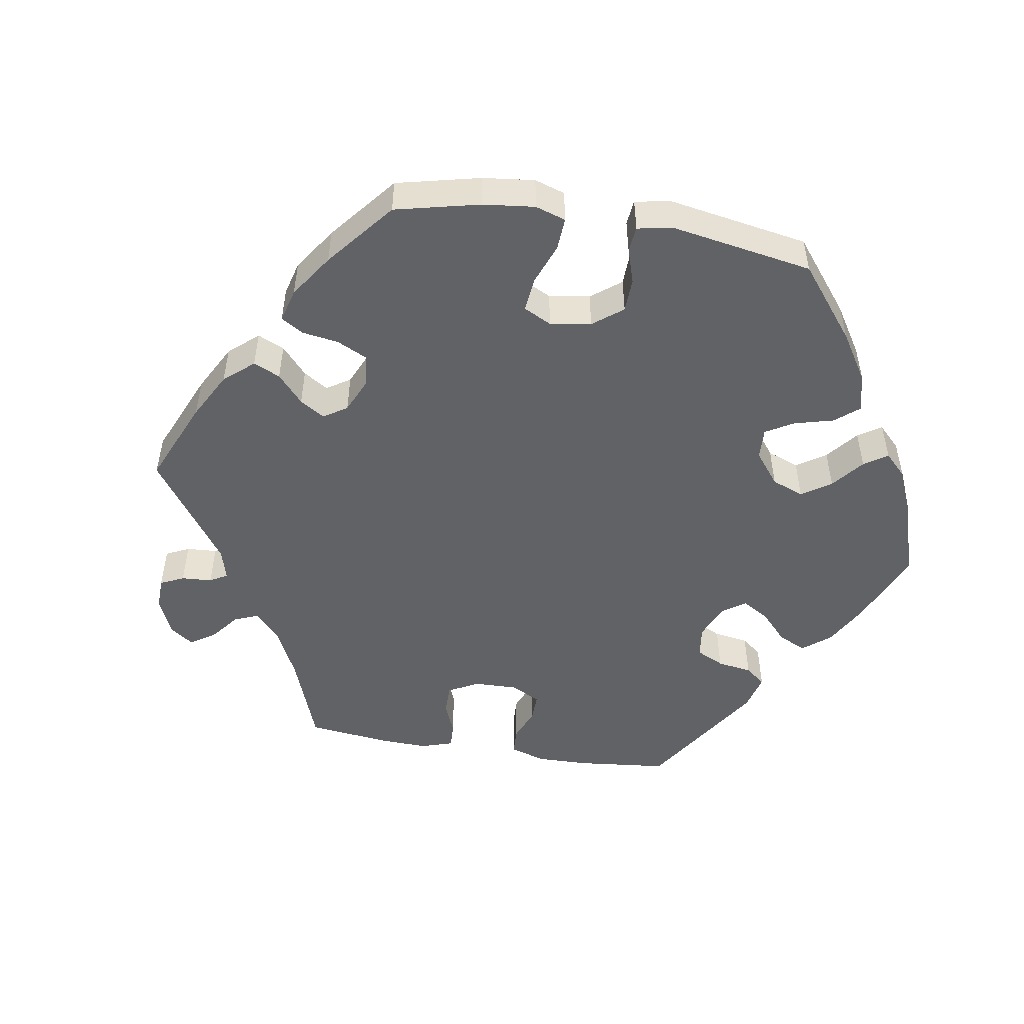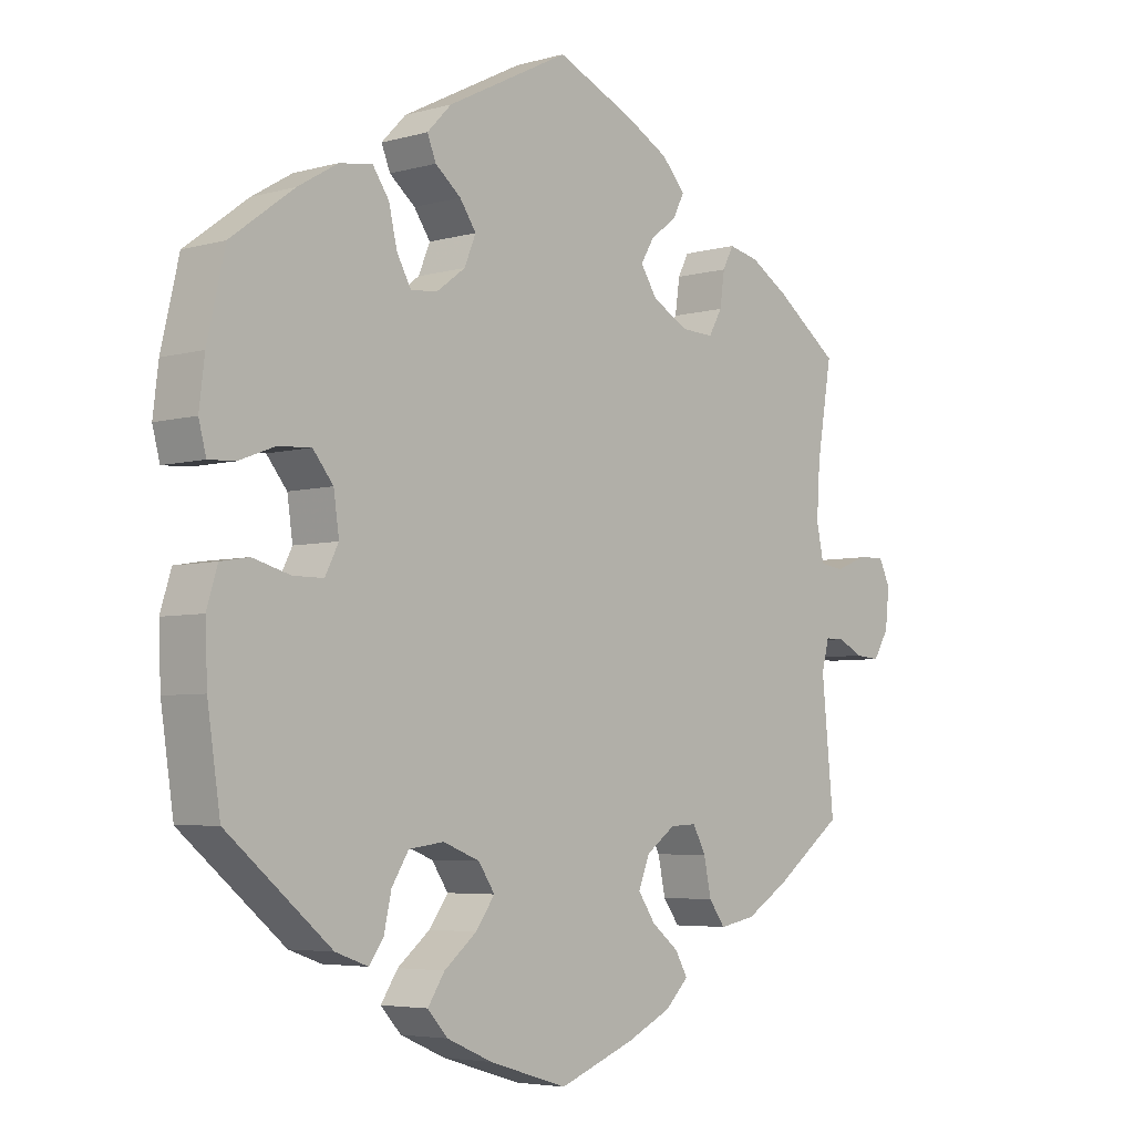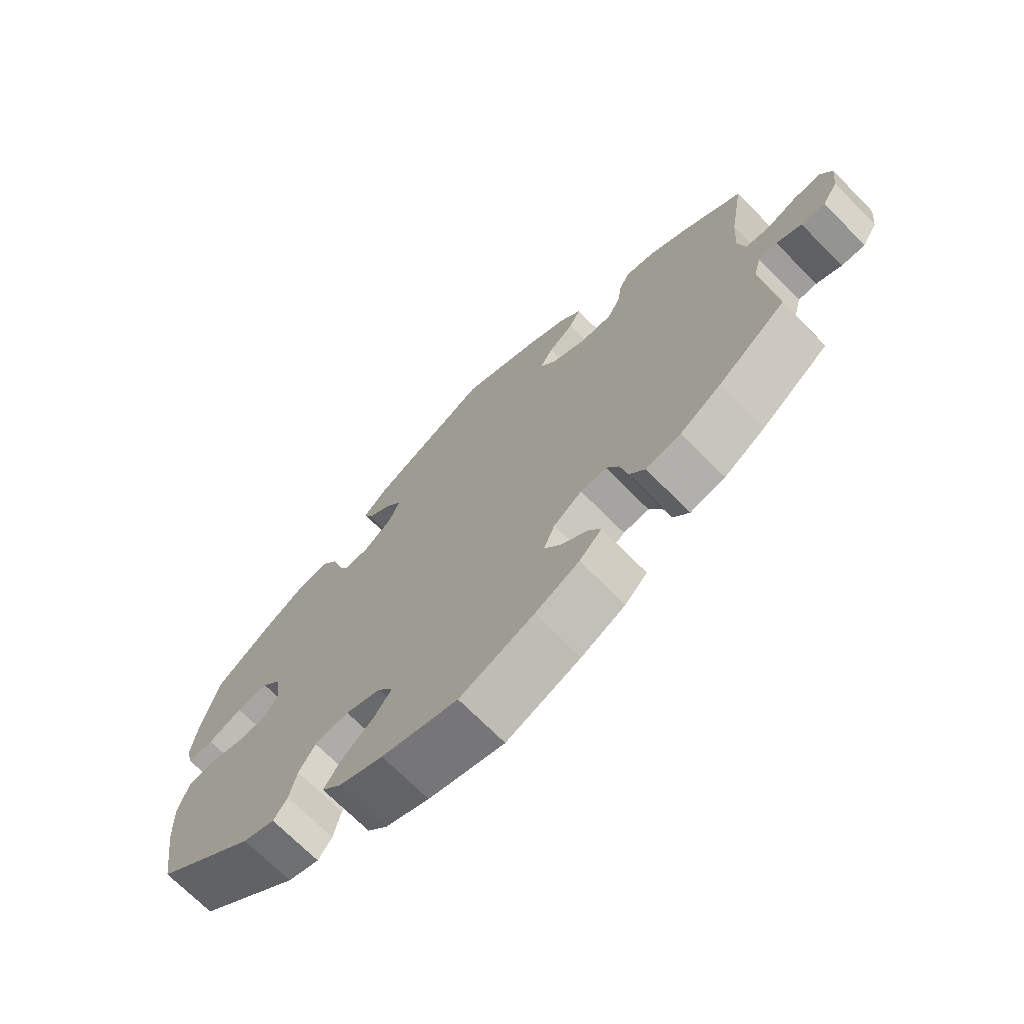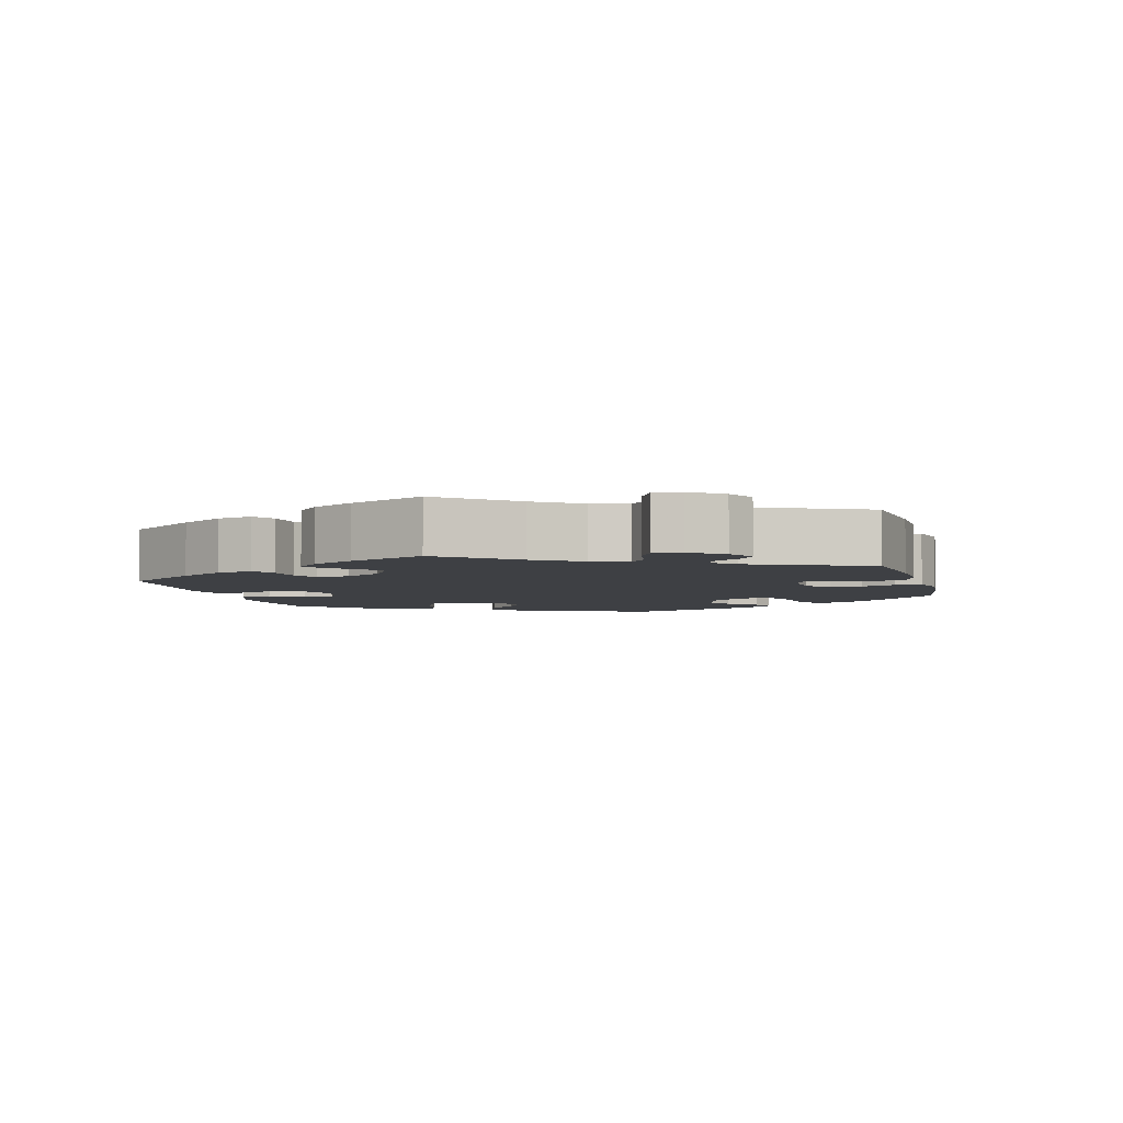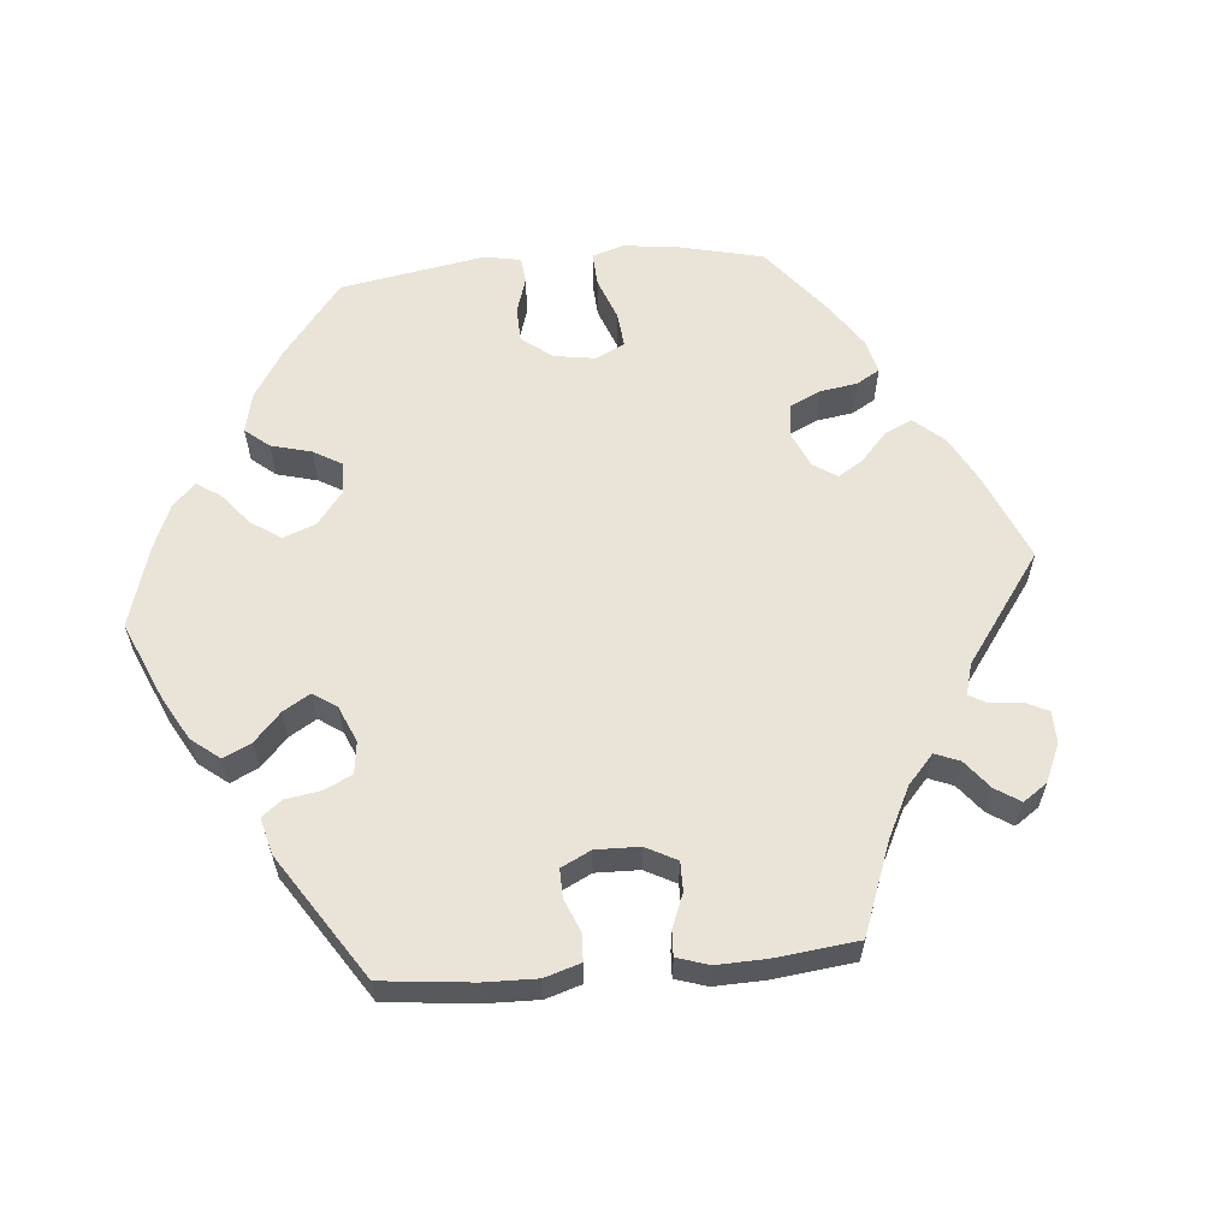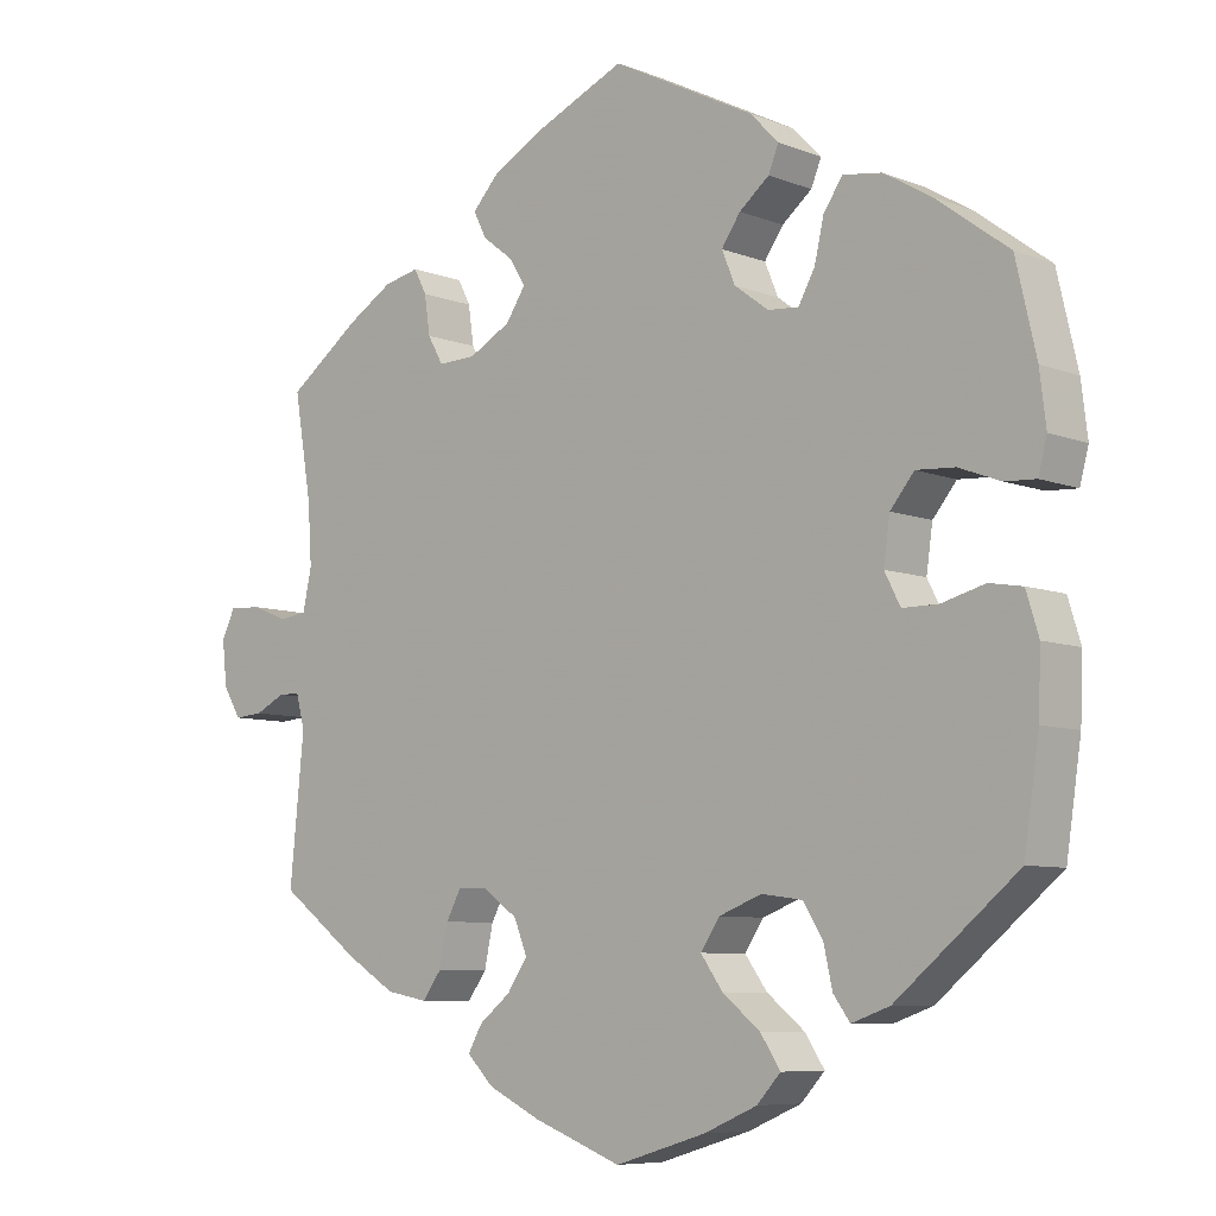
<metadata>
{"format":"obj","ext":"obj","renderer":"f3d","projection":"perspective","resolution":1024,"background":"white","views":[{"elev":-50.5,"azim":-159.4,"up":"+Y"},{"elev":-4.8,"azim":-48.2,"up":"+Z"},{"elev":-70.9,"azim":44.7,"up":"+Z"},{"elev":-4.6,"azim":75.0,"up":"+Y"},{"elev":60.8,"azim":24.8,"up":"+Y"},{"elev":-7.4,"azim":-138.0,"up":"+Z"}]}
</metadata>
<code>
v 0.114 0.07 0.527
v 0.178 0.07 0.492
v 0.213 0.07 0.454
v 0.196 0.07 0.421
v 0.157 0.07 0.391
v 0.137 0.07 0.358
v 0.162 0.07 0.32
v 0.215 0.07 0.291
v 0.263 0.07 0.289
v 0.283 0.07 0.324
v 0.29 0.07 0.373
v 0.306 0.07 0.404
v 0.351 0.07 0.394
v 0.408 0.07 0.359
v 0.501 0.07 0.29
v 0.479 0.07 0.159
v 0.474 0.07 0.082
v 0.485 0.07 0.03
v 0.521 0.07 0.025
v 0.567 0.07 0.043
v 0.608 0.07 0.045
v 0.625 0.07 0.009
v 0.619 0.07 -0.047
v 0.596 0.07 -0.085
v 0.56 0.07 -0.082
v 0.522 0.07 -0.063
v 0.494 0.07 -0.063
v 0.483 0.07 -0.106
v 0.501 0.07 -0.288
v 0.399 0.07 -0.364
v 0.336 0.07 -0.403
v 0.283 0.07 -0.413
v 0.259 0.07 -0.38
v 0.248 0.07 -0.328
v 0.229 0.07 -0.292
v 0.19 0.07 -0.294
v 0.147 0.07 -0.325
v 0.13 0.07 -0.367
v 0.156 0.07 -0.405
v 0.196 0.07 -0.437
v 0.214 0.07 -0.469
v 0.18 0.07 -0.503
v 0.114 0.07 -0.535
v 0.001 0.07 -0.578
v -0.115 0.07 -0.543
v -0.182 0.07 -0.514
v -0.212 0.07 -0.481
v -0.187 0.07 -0.443
v -0.139 0.07 -0.404
v -0.111 0.07 -0.365
v -0.135 0.07 -0.329
v -0.189 0.07 -0.308
v -0.241 0.07 -0.315
v -0.266 0.07 -0.355
v -0.277 0.07 -0.405
v -0.298 0.07 -0.434
v -0.346 0.07 -0.417
v -0.5 0.07 -0.289
v -0.519 0.07 -0.161
v -0.522 0.07 -0.083
v -0.506 0.07 -0.031
v -0.464 0.07 -0.024
v -0.409 0.07 -0.039
v -0.364 0.07 -0.039
v -0.344 0.07 0
v -0.352 0.07 0.056
v -0.382 0.07 0.093
v -0.431 0.07 0.09
v -0.484 0.07 0.07
v -0.523 0.07 0.068
v -0.534 0.07 0.11
v -0.526 0.07 0.176
v -0.5 0.07 0.289
v -0.407 0.07 0.358
v -0.348 0.07 0.393
v -0.299 0.07 0.4
v -0.275 0.07 0.365
v -0.263 0.07 0.313
v -0.242 0.07 0.275
v -0.203 0.07 0.278
v -0.16 0.07 0.31
v -0.143 0.07 0.351
v -0.167 0.07 0.386
v -0.205 0.07 0.417
v -0.218 0.07 0.449
v -0.182 0.07 0.486
v -0.001 0.07 0.578
v 0.114 0 0.527
v 0.178 0 0.492
v 0.213 0 0.454
v 0.196 0 0.421
v 0.157 0 0.391
v 0.137 0 0.358
v 0.162 0 0.32
v 0.215 0 0.291
v 0.263 0 0.289
v 0.283 0 0.324
v 0.29 0 0.373
v 0.306 0 0.404
v 0.351 0 0.394
v 0.408 0 0.359
v 0.501 0 0.29
v 0.479 0 0.159
v 0.474 0 0.082
v 0.485 0 0.03
v 0.521 0 0.025
v 0.567 0 0.043
v 0.608 0 0.045
v 0.625 0 0.009
v 0.619 0 -0.047
v 0.596 0 -0.085
v 0.56 0 -0.082
v 0.522 0 -0.063
v 0.494 0 -0.063
v 0.483 0 -0.106
v 0.501 0 -0.288
v 0.399 0 -0.364
v 0.336 0 -0.403
v 0.283 0 -0.413
v 0.259 0 -0.38
v 0.248 0 -0.328
v 0.229 0 -0.292
v 0.19 0 -0.294
v 0.147 0 -0.325
v 0.13 0 -0.367
v 0.156 0 -0.405
v 0.196 0 -0.437
v 0.214 0 -0.469
v 0.18 0 -0.503
v 0.114 0 -0.535
v 0.001 0 -0.578
v -0.115 0 -0.543
v -0.182 0 -0.514
v -0.212 0 -0.481
v -0.187 0 -0.443
v -0.139 0 -0.404
v -0.111 0 -0.365
v -0.135 0 -0.329
v -0.189 0 -0.308
v -0.241 0 -0.315
v -0.266 0 -0.355
v -0.277 0 -0.405
v -0.298 0 -0.434
v -0.346 0 -0.417
v -0.5 0 -0.289
v -0.519 0 -0.161
v -0.522 0 -0.083
v -0.506 0 -0.031
v -0.464 0 -0.024
v -0.409 0 -0.039
v -0.364 0 -0.039
v -0.344 0 0
v -0.352 0 0.056
v -0.382 0 0.093
v -0.431 0 0.09
v -0.484 0 0.07
v -0.523 0 0.068
v -0.534 0 0.11
v -0.526 0 0.176
v -0.5 0 0.289
v -0.407 0 0.358
v -0.348 0 0.393
v -0.299 0 0.4
v -0.275 0 0.365
v -0.263 0 0.313
v -0.242 0 0.275
v -0.203 0 0.278
v -0.16 0 0.31
v -0.143 0 0.351
v -0.167 0 0.386
v -0.205 0 0.417
v -0.218 0 0.449
v -0.182 0 0.486
v -0.001 0 0.578
f 83 84 85 86
f 82 83 86 87
f 81 82 87 1
f 75 76 77 78
f 75 78 79
f 74 75 79
f 73 74 79
f 72 73 79
f 71 72 79 80
f 68 69 70 71
f 67 68 71 80
f 60 61 62 63
f 60 63 64
f 59 60 64
f 58 59 64
f 57 58 64
f 54 55 56 57
f 53 54 57 64
f 52 53 64 65
f 46 47 48 49
f 46 49 50
f 45 46 50
f 44 45 50
f 43 44 50
f 42 43 50 51
f 39 40 41 42
f 38 39 42 51
f 31 32 33 34
f 31 34 35
f 28 29 30 31
f 27 28 31 35
f 23 24 25 26
f 23 26 27
f 22 23 27
f 19 20 21 22
f 18 19 22 27
f 17 18 27 35
f 13 14 15 16
f 10 11 12 13
f 9 10 13 16
f 8 9 16 17
f 2 3 4 5
f 81 1 2 5
f 81 5 6
f 66 67 80 81
f 66 81 6 7
f 37 38 51 52
f 36 37 52 65
f 35 36 65 66
f 17 35 66
f 7 8 17 66
f 173 172 171 170
f 174 173 170 169
f 88 174 169 168
f 165 164 163 162
f 166 165 162
f 166 162 161
f 166 161 160
f 166 160 159
f 167 166 159 158
f 158 157 156 155
f 167 158 155 154
f 150 149 148 147
f 151 150 147
f 151 147 146
f 151 146 145
f 151 145 144
f 144 143 142 141
f 151 144 141 140
f 152 151 140 139
f 136 135 134 133
f 137 136 133
f 137 133 132
f 137 132 131
f 137 131 130
f 138 137 130 129
f 129 128 127 126
f 138 129 126 125
f 121 120 119 118
f 122 121 118
f 118 117 116 115
f 122 118 115 114
f 113 112 111 110
f 114 113 110
f 114 110 109
f 109 108 107 106
f 114 109 106 105
f 122 114 105 104
f 103 102 101 100
f 100 99 98 97
f 103 100 97 96
f 104 103 96 95
f 92 91 90 89
f 92 89 88 168
f 93 92 168
f 168 167 154 153
f 94 93 168 153
f 139 138 125 124
f 152 139 124 123
f 153 152 123 122
f 153 122 104
f 153 104 95 94
f 1 88 89 2
f 2 89 90 3
f 3 90 91 4
f 4 91 92 5
f 5 92 93 6
f 6 93 94 7
f 7 94 95 8
f 8 95 96 9
f 9 96 97 10
f 10 97 98 11
f 11 98 99 12
f 12 99 100 13
f 13 100 101 14
f 14 101 102 15
f 15 102 103 16
f 16 103 104 17
f 17 104 105 18
f 18 105 106 19
f 19 106 107 20
f 20 107 108 21
f 21 108 109 22
f 22 109 110 23
f 23 110 111 24
f 24 111 112 25
f 25 112 113 26
f 26 113 114 27
f 27 114 115 28
f 28 115 116 29
f 29 116 117 30
f 30 117 118 31
f 31 118 119 32
f 32 119 120 33
f 33 120 121 34
f 34 121 122 35
f 35 122 123 36
f 36 123 124 37
f 37 124 125 38
f 38 125 126 39
f 39 126 127 40
f 40 127 128 41
f 41 128 129 42
f 42 129 130 43
f 43 130 131 44
f 44 131 132 45
f 45 132 133 46
f 46 133 134 47
f 47 134 135 48
f 48 135 136 49
f 49 136 137 50
f 50 137 138 51
f 51 138 139 52
f 52 139 140 53
f 53 140 141 54
f 54 141 142 55
f 55 142 143 56
f 56 143 144 57
f 57 144 145 58
f 58 145 146 59
f 59 146 147 60
f 60 147 148 61
f 61 148 149 62
f 62 149 150 63
f 63 150 151 64
f 64 151 152 65
f 65 152 153 66
f 66 153 154 67
f 67 154 155 68
f 68 155 156 69
f 69 156 157 70
f 70 157 158 71
f 71 158 159 72
f 72 159 160 73
f 73 160 161 74
f 74 161 162 75
f 75 162 163 76
f 76 163 164 77
f 77 164 165 78
f 78 165 166 79
f 79 166 167 80
f 80 167 168 81
f 81 168 169 82
f 82 169 170 83
f 83 170 171 84
f 84 171 172 85
f 85 172 173 86
f 86 173 174 87
f 87 174 88 1

</code>
